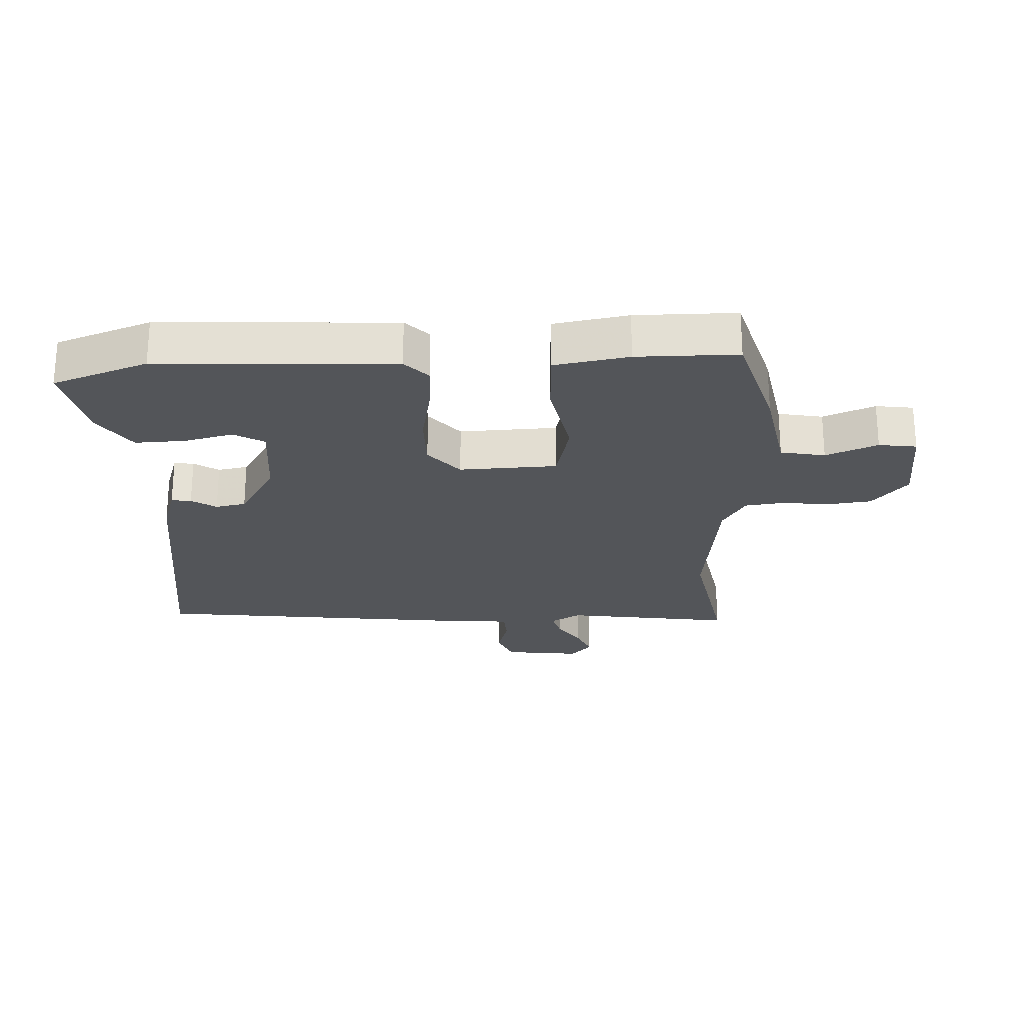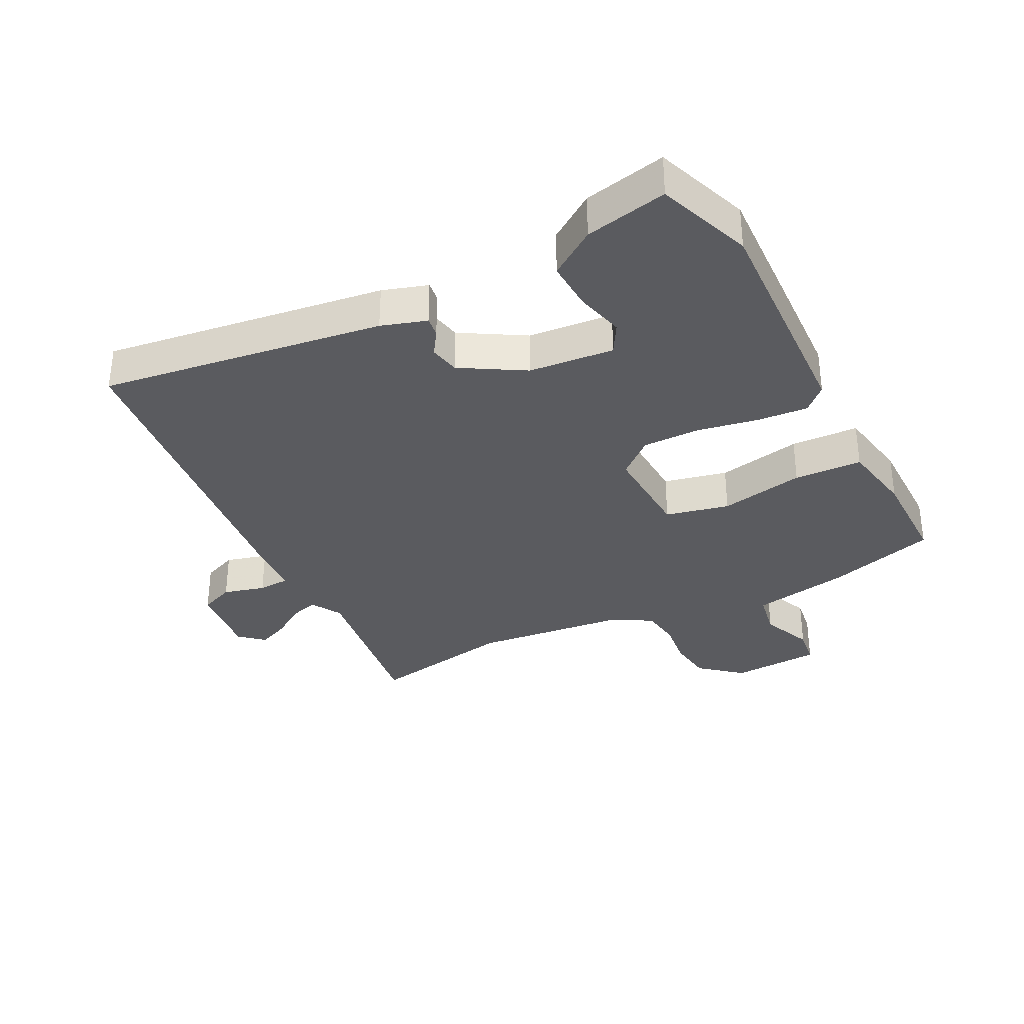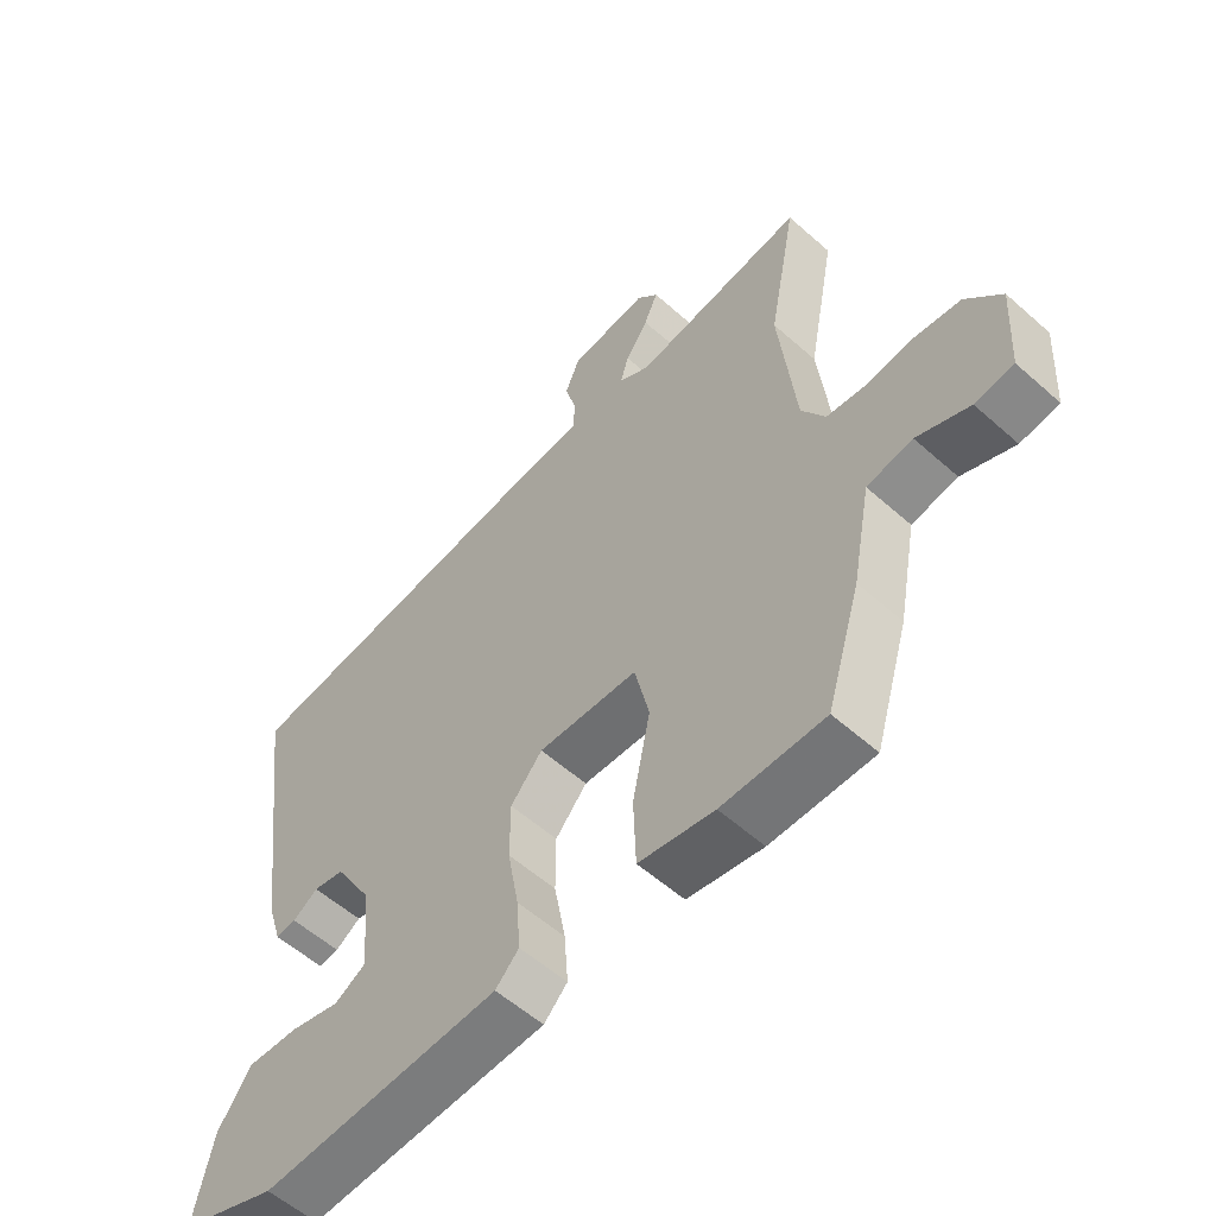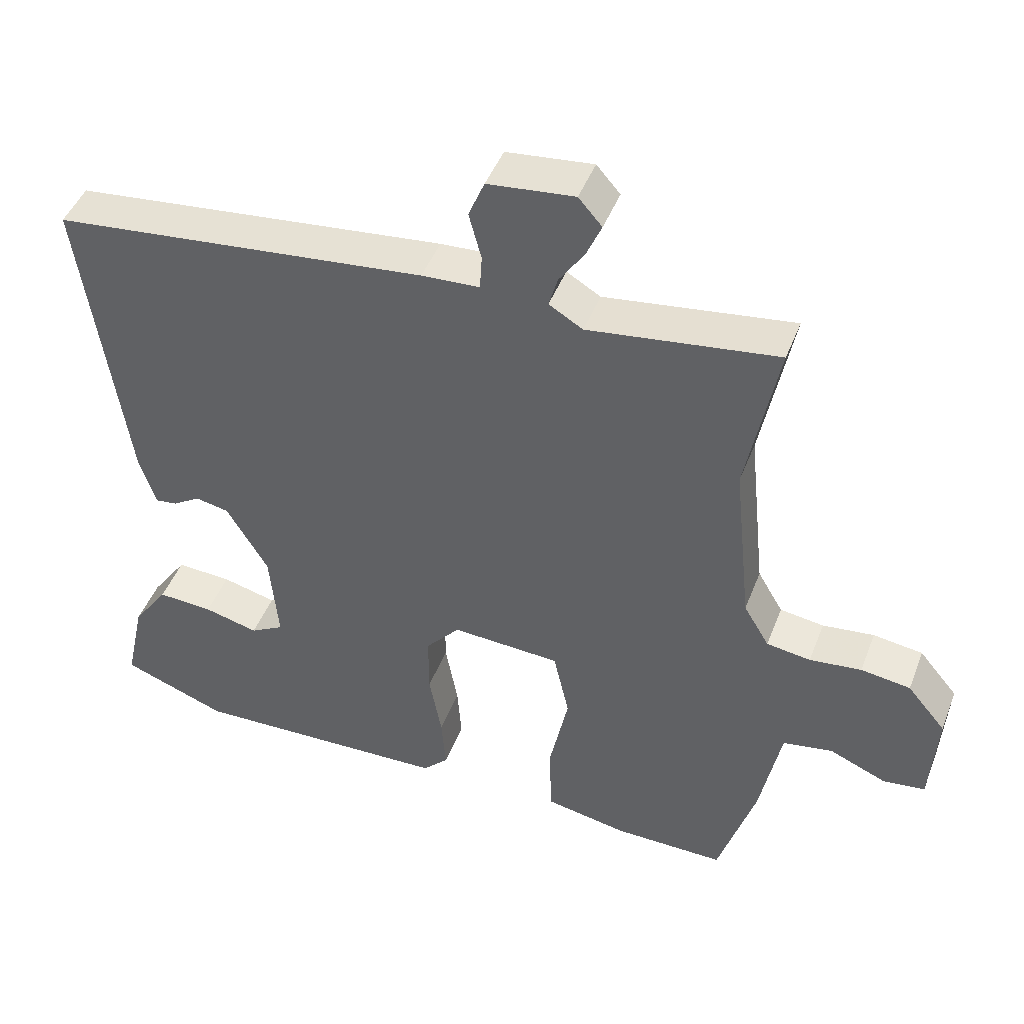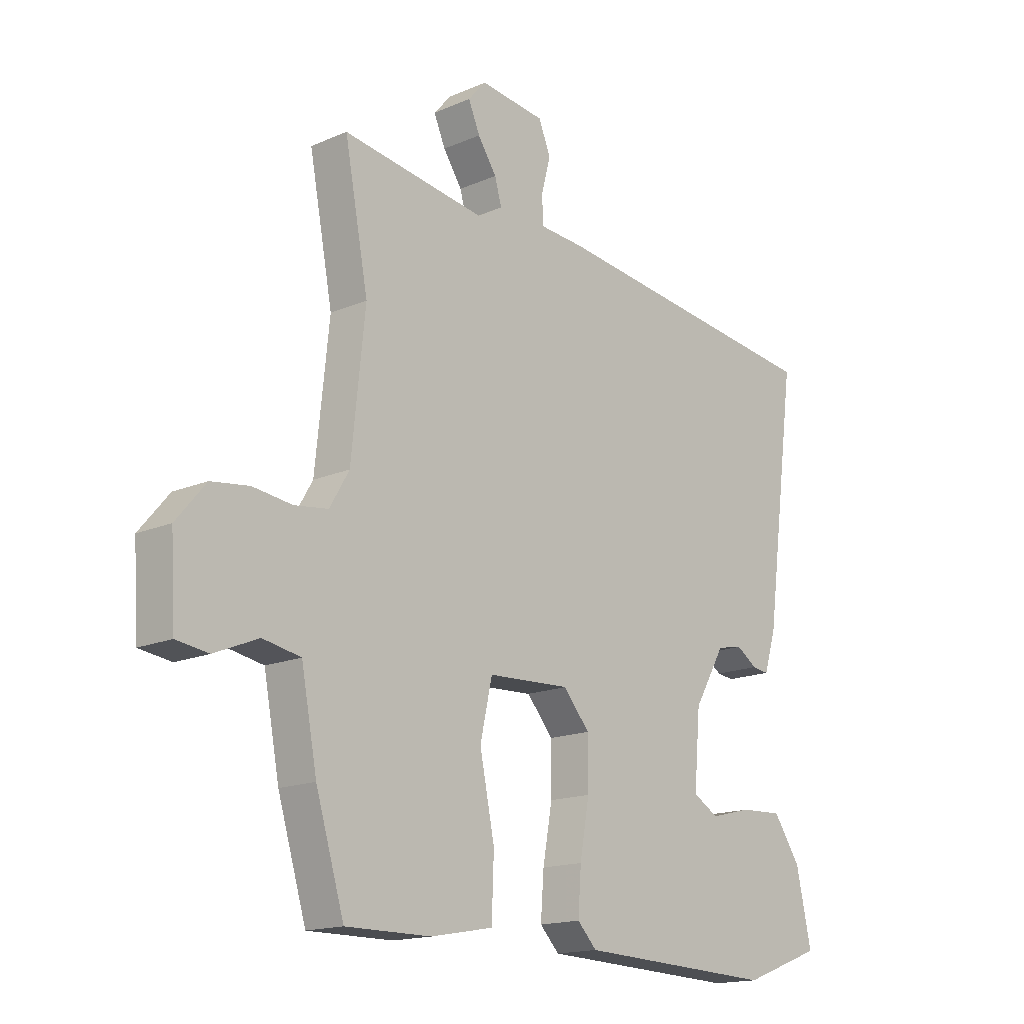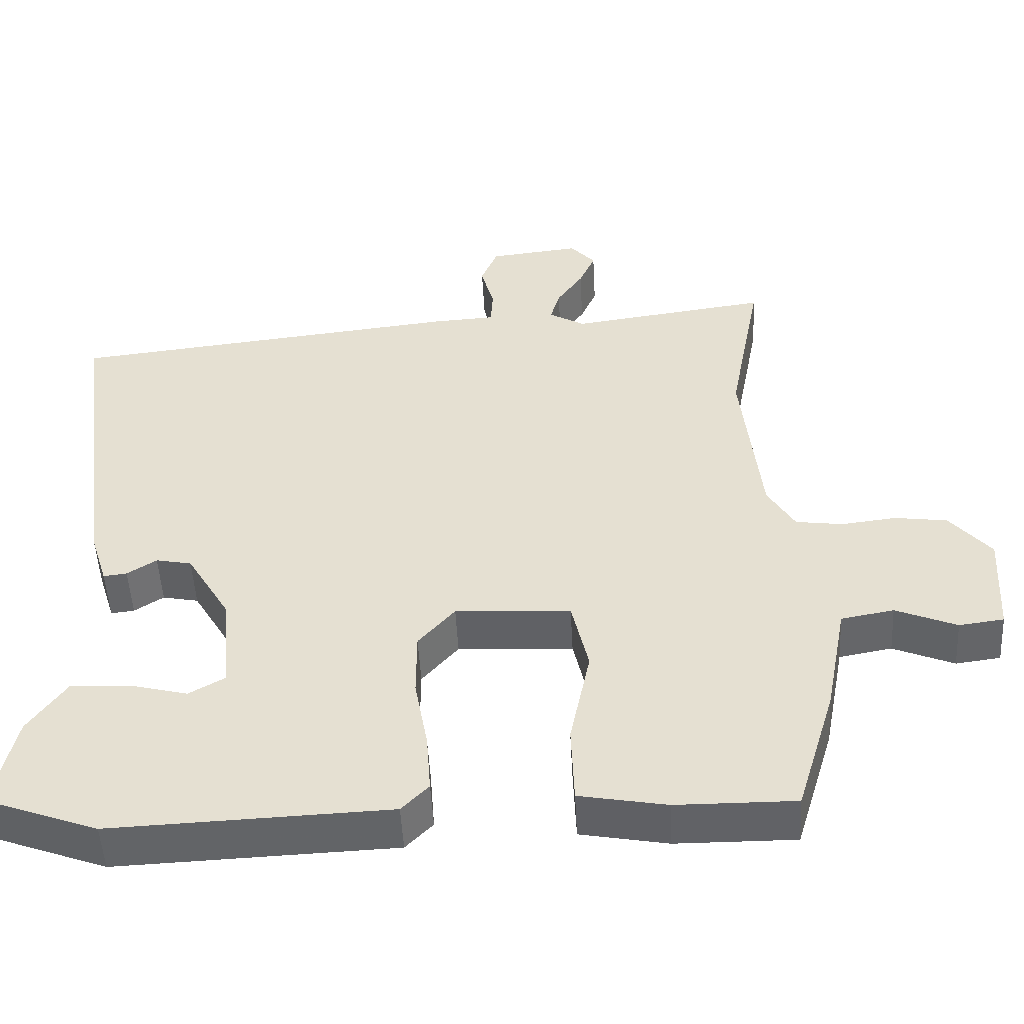
<metadata>
{"format":"obj","ext":"obj","renderer":"f3d","projection":"perspective","resolution":1024,"background":"white","views":[{"elev":-24.0,"azim":-177.9,"up":"+Y"},{"elev":-33.5,"azim":116.9,"up":"+Y"},{"elev":-56.8,"azim":-132.8,"up":"+Z"},{"elev":46.0,"azim":-159.4,"up":"+Z"},{"elev":-16.3,"azim":-48.5,"up":"+Z"},{"elev":-50.8,"azim":-177.0,"up":"+Z"}]}
</metadata>
<code>
v 0.534 0.07 0.481
v 0.472 0.07 0.022
v 0.449 0.07 -0.051
v 0.417 0.07 -0.047
v 0.377 0.07 -0.021
v 0.328 0.07 -0.031
v 0.268 0.07 -0.133
v 0.256 0.07 -0.271
v 0.305 0.07 -0.299
v 0.384 0.07 -0.279
v 0.465 0.07 -0.275
v 0.517 0.07 -0.35
v 0.546 0.07 -0.483
v 0.393 0.07 -0.54
v 0.014 0.07 -0.525
v -0.023 0.07 -0.487
v -0.017 0.07 -0.405
v 0.001 0.07 -0.305
v 0.001 0.07 -0.213
v -0.049 0.07 -0.155
v -0.207 0.07 -0.163
v -0.23 0.07 -0.266
v -0.202 0.07 -0.403
v -0.206 0.07 -0.513
v -0.325 0.07 -0.535
v -0.487 0.07 -0.536
v -0.541 0.07 -0.358
v -0.571 0.07 -0.201
v -0.643 0.07 -0.188
v -0.726 0.07 -0.223
v -0.787 0.07 -0.215
v -0.796 0.07 -0.07
v -0.74 0.07 -0.003
v -0.668 0.07 0.007
v -0.593 0.07 -0.002
v -0.529 0.07 0.007
v -0.492 0.07 0.07
v -0.466 0.07 0.319
v -0.511 0.07 0.556
v -0.238 0.07 0.518
v -0.189 0.07 0.547
v -0.202 0.07 0.593
v -0.238 0.07 0.646
v -0.26 0.07 0.697
v -0.226 0.07 0.736
v -0.101 0.07 0.722
v -0.078 0.07 0.666
v -0.096 0.07 0.598
v -0.093 0.07 0.547
v -0.009 0.07 0.542
v 0.534 0 0.481
v 0.472 0 0.022
v 0.449 0 -0.051
v 0.417 0 -0.047
v 0.377 0 -0.021
v 0.328 0 -0.031
v 0.268 0 -0.133
v 0.256 0 -0.271
v 0.305 0 -0.299
v 0.384 0 -0.279
v 0.465 0 -0.275
v 0.517 0 -0.35
v 0.546 0 -0.483
v 0.393 0 -0.54
v 0.014 0 -0.525
v -0.023 0 -0.487
v -0.017 0 -0.405
v 0.001 0 -0.305
v 0.001 0 -0.213
v -0.049 0 -0.155
v -0.207 0 -0.163
v -0.23 0 -0.266
v -0.202 0 -0.403
v -0.206 0 -0.513
v -0.325 0 -0.535
v -0.487 0 -0.536
v -0.541 0 -0.358
v -0.571 0 -0.201
v -0.643 0 -0.188
v -0.726 0 -0.223
v -0.787 0 -0.215
v -0.796 0 -0.07
v -0.74 0 -0.003
v -0.668 0 0.007
v -0.593 0 -0.002
v -0.529 0 0.007
v -0.492 0 0.07
v -0.466 0 0.319
v -0.511 0 0.556
v -0.238 0 0.518
v -0.189 0 0.547
v -0.202 0 0.593
v -0.238 0 0.646
v -0.26 0 0.697
v -0.226 0 0.736
v -0.101 0 0.722
v -0.078 0 0.666
v -0.096 0 0.598
v -0.093 0 0.547
v -0.009 0 0.542
f 49 50 1 2
f 45 46 47 48
f 45 48 49
f 42 43 44 45
f 41 42 45 49
f 40 41 49 2
f 38 39 40 2
f 32 33 34 35
f 32 35 36
f 29 30 31 32
f 28 29 32 36
f 27 28 36 37
f 25 26 27 37
f 22 23 24 25
f 21 22 25 37
f 15 16 17 18
f 15 18 19
f 14 15 19
f 13 14 19 20
f 9 10 11 12
f 9 12 13
f 8 9 13 20
f 2 3 4 5
f 2 5 6
f 38 2 6
f 20 21 37 38
f 7 8 20 38
f 6 7 38
f 52 51 100 99
f 98 97 96 95
f 99 98 95
f 95 94 93 92
f 99 95 92 91
f 52 99 91 90
f 52 90 89 88
f 85 84 83 82
f 86 85 82
f 82 81 80 79
f 86 82 79 78
f 87 86 78 77
f 87 77 76 75
f 75 74 73 72
f 87 75 72 71
f 68 67 66 65
f 69 68 65
f 69 65 64
f 70 69 64 63
f 62 61 60 59
f 63 62 59
f 70 63 59 58
f 55 54 53 52
f 56 55 52
f 56 52 88
f 88 87 71 70
f 88 70 58 57
f 88 57 56
f 1 51 52 2
f 2 52 53 3
f 3 53 54 4
f 4 54 55 5
f 5 55 56 6
f 6 56 57 7
f 7 57 58 8
f 8 58 59 9
f 9 59 60 10
f 10 60 61 11
f 11 61 62 12
f 12 62 63 13
f 13 63 64 14
f 14 64 65 15
f 15 65 66 16
f 16 66 67 17
f 17 67 68 18
f 18 68 69 19
f 19 69 70 20
f 20 70 71 21
f 21 71 72 22
f 22 72 73 23
f 23 73 74 24
f 24 74 75 25
f 25 75 76 26
f 26 76 77 27
f 27 77 78 28
f 28 78 79 29
f 29 79 80 30
f 30 80 81 31
f 31 81 82 32
f 32 82 83 33
f 33 83 84 34
f 34 84 85 35
f 35 85 86 36
f 36 86 87 37
f 37 87 88 38
f 38 88 89 39
f 39 89 90 40
f 40 90 91 41
f 41 91 92 42
f 42 92 93 43
f 43 93 94 44
f 44 94 95 45
f 45 95 96 46
f 46 96 97 47
f 47 97 98 48
f 48 98 99 49
f 49 99 100 50
f 50 100 51 1

</code>
